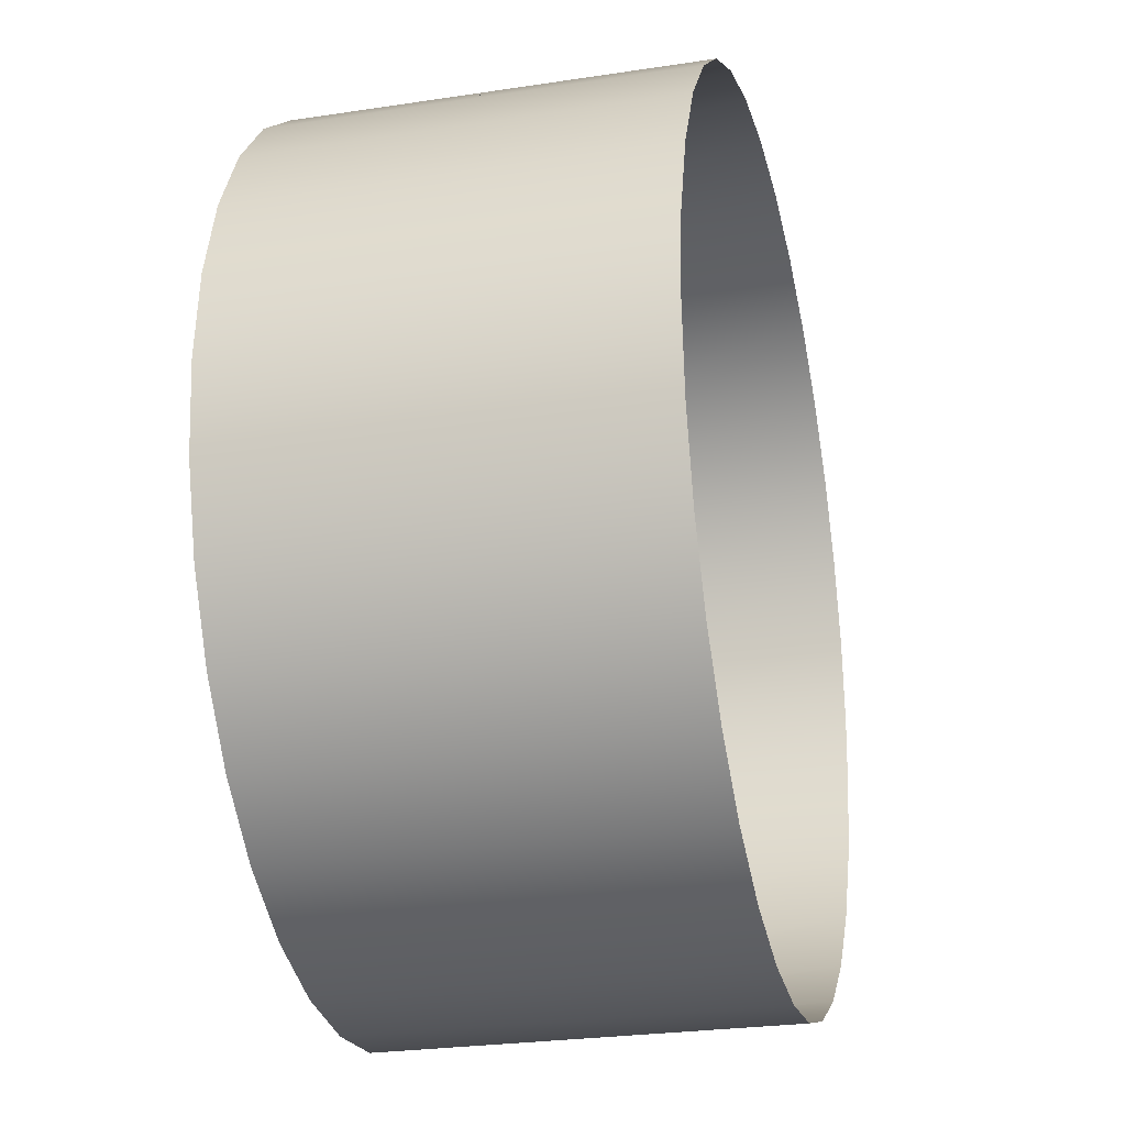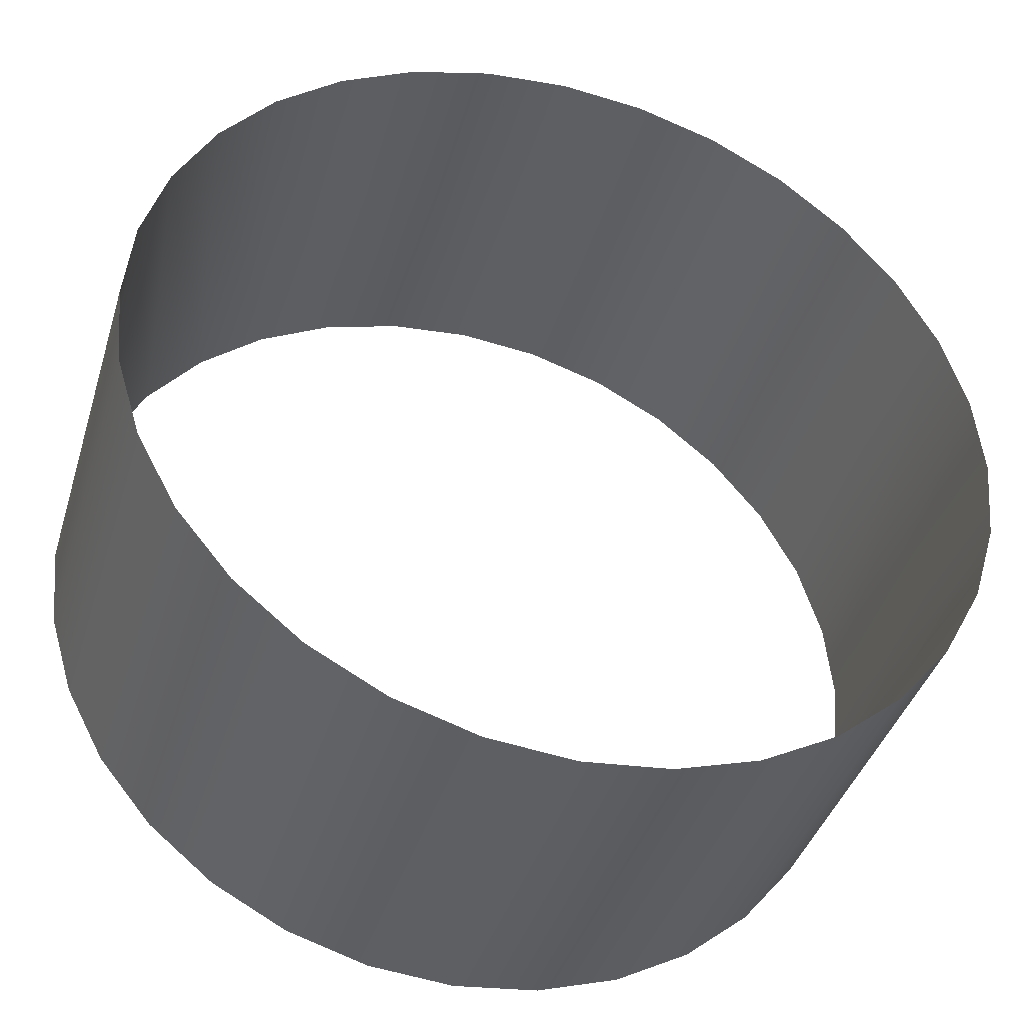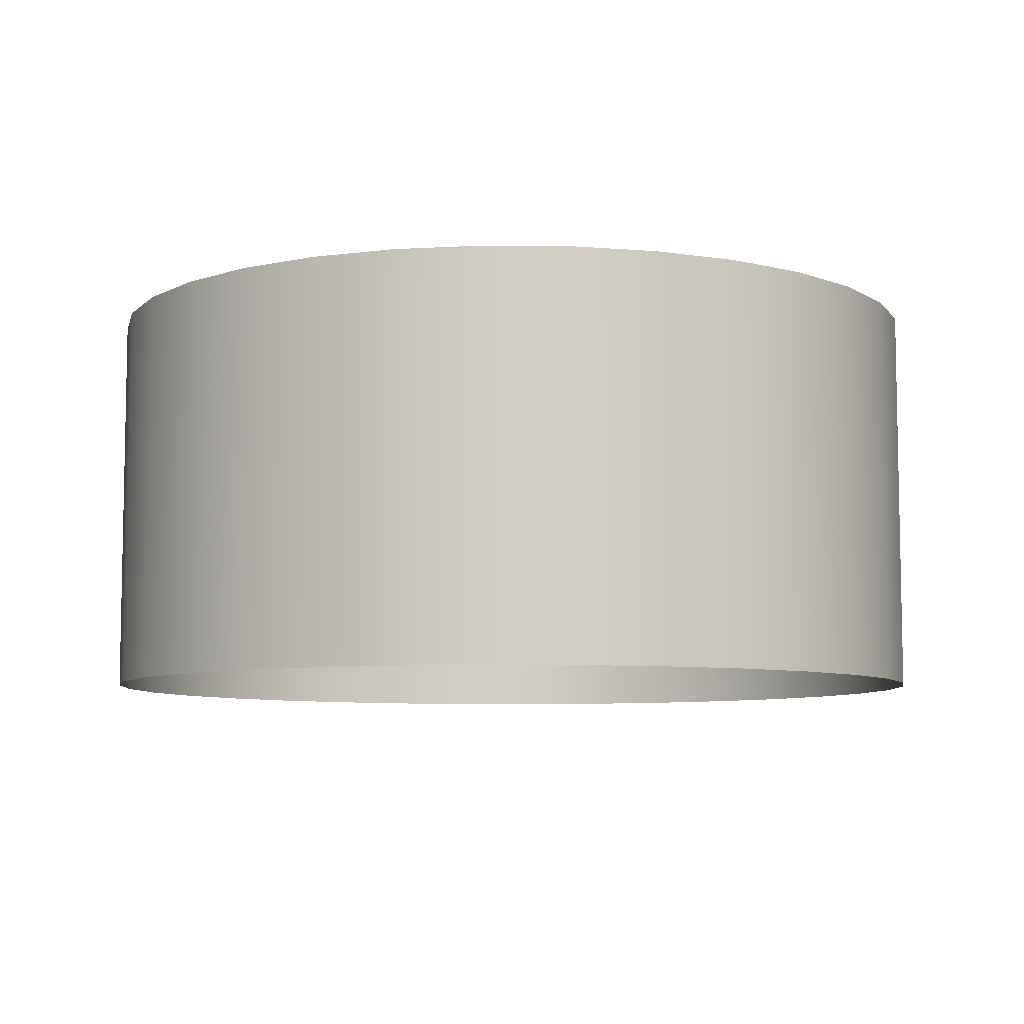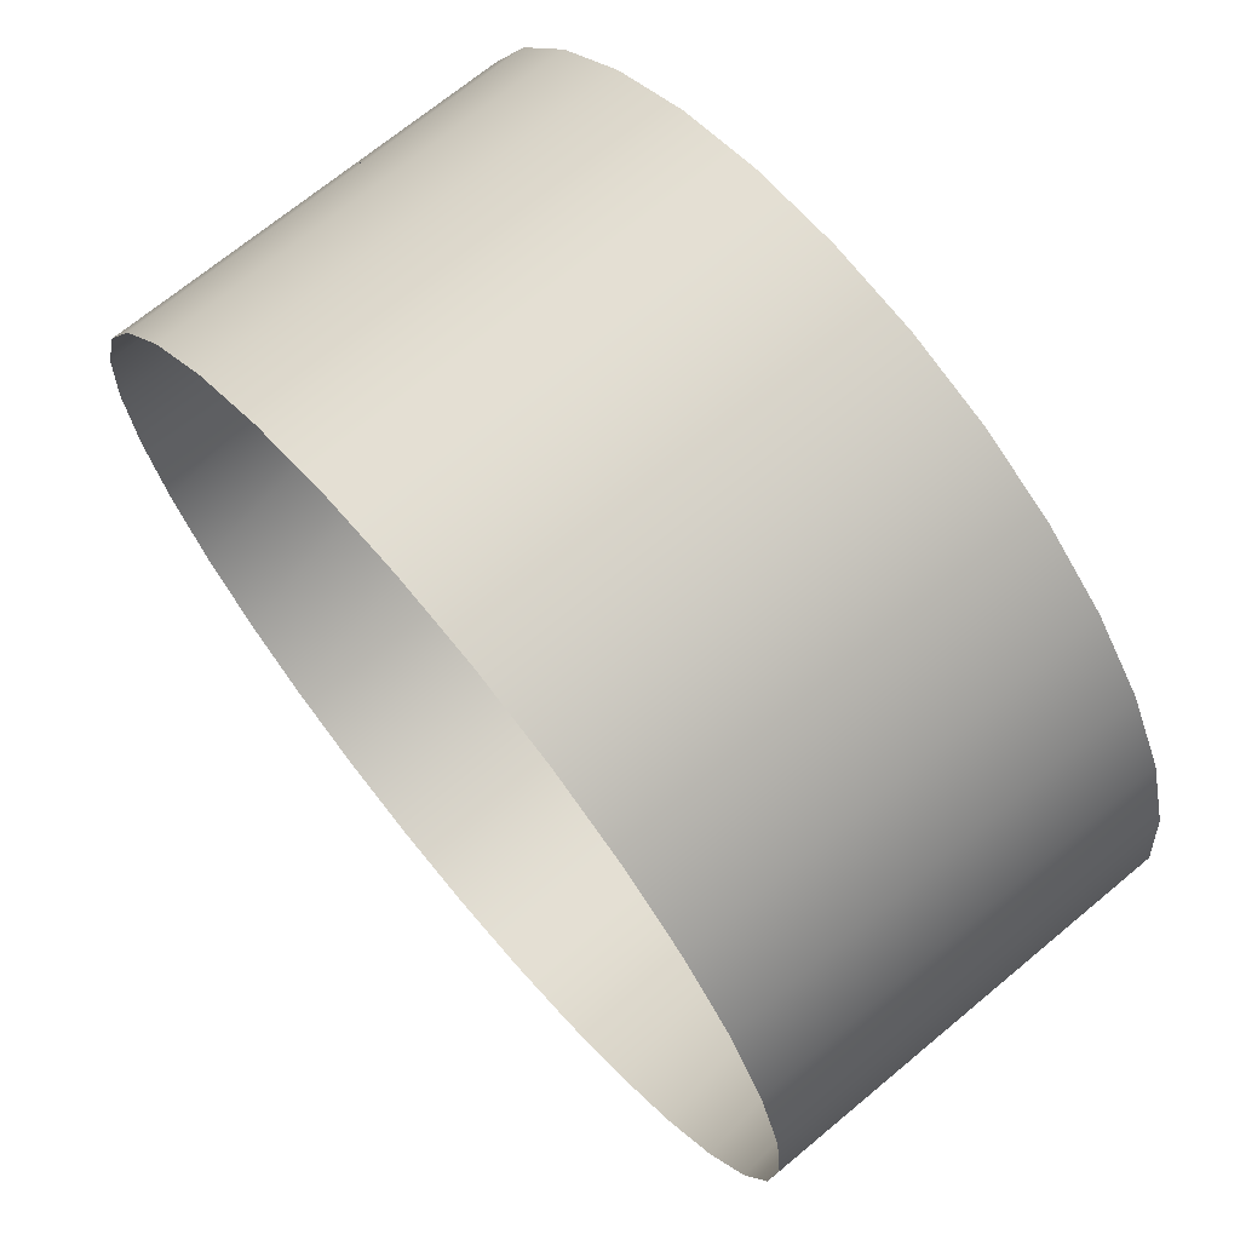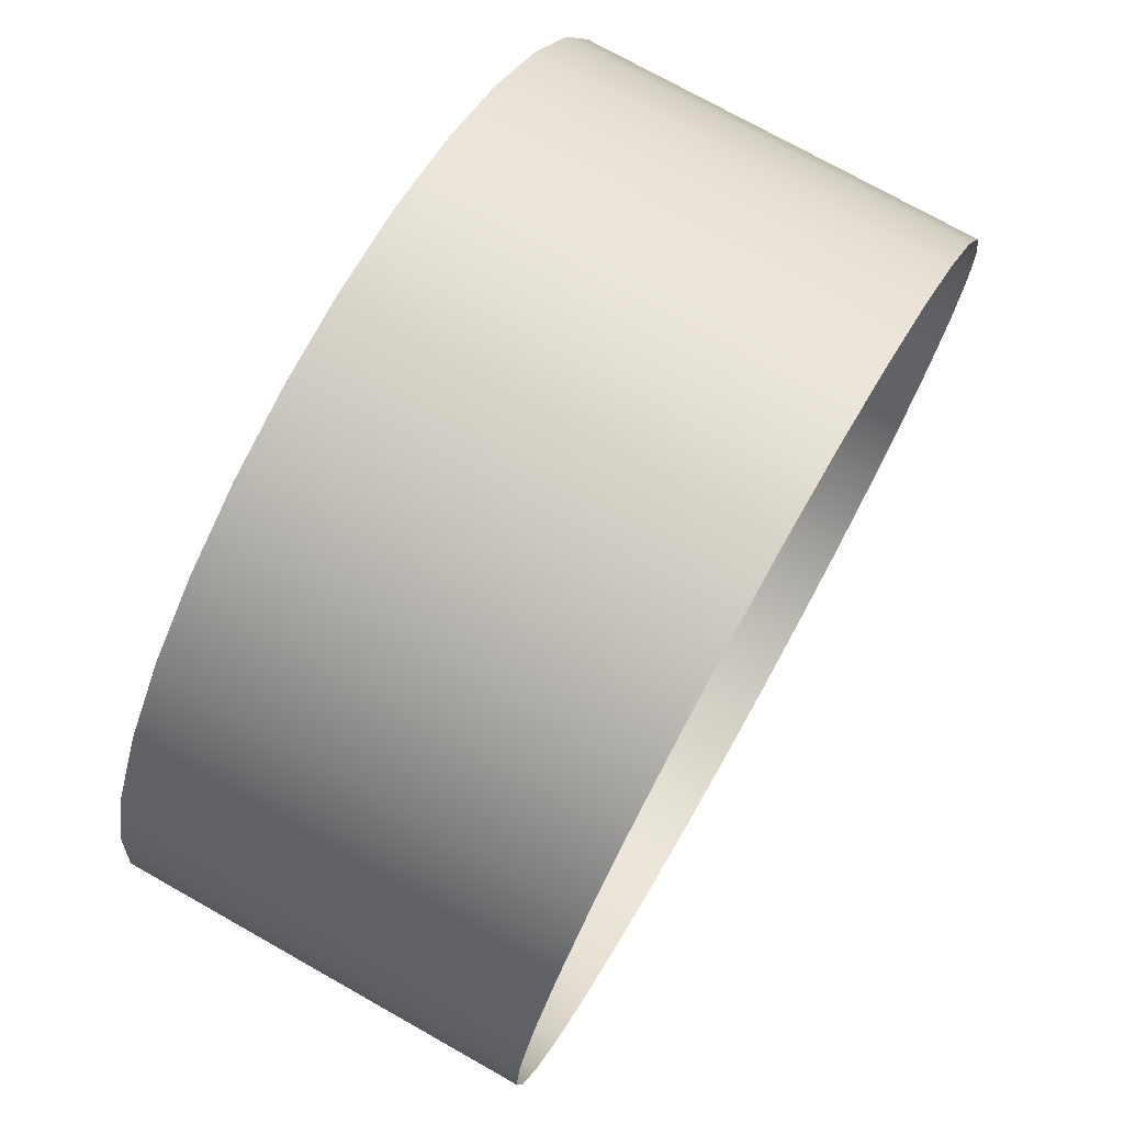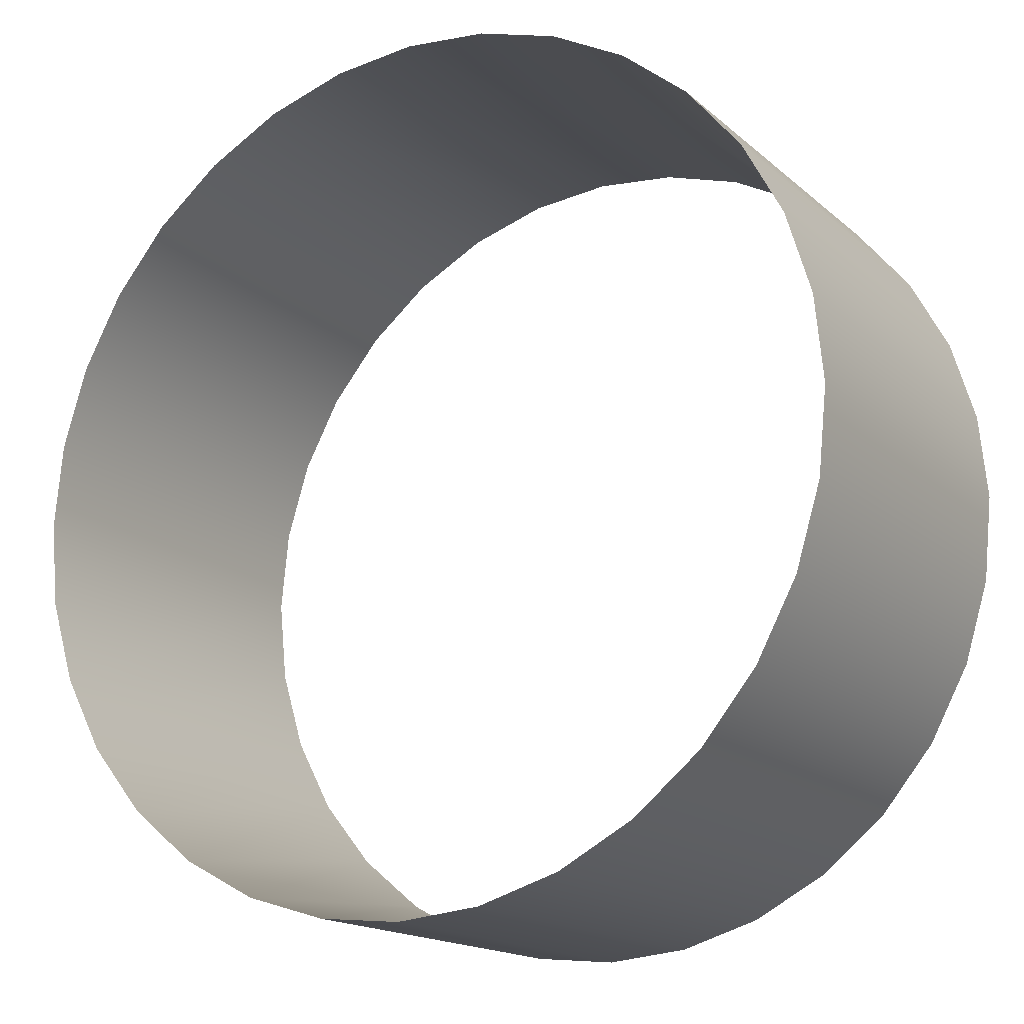
<metadata>
{"format":"obj","ext":"obj","renderer":"f3d","projection":"perspective","resolution":1024,"background":"white","views":[{"elev":-25.8,"azim":103.7,"up":"+Y"},{"elev":-40.0,"azim":163.5,"up":"+Y"},{"elev":-7.4,"azim":60.1,"up":"+Z"},{"elev":69.8,"azim":-129.8,"up":"+Y"},{"elev":74.4,"azim":-60.6,"up":"+Y"},{"elev":-16.4,"azim":-149.0,"up":"+Y"}]}
</metadata>
<code>
v 0.3139 0.06244 0.1467
v 0.32 -1.946e-08 0.1467
v 0.32 -1.907e-08 -0.1467
v 0.3139 0.06243 -0.1467
v 0.3139 -0.06243 -0.1467
v 0.3139 -0.06244 0.1467
v 0.2956 -0.1225 -0.1467
v 0.2957 -0.1225 0.1467
v 0.2661 -0.1778 -0.1467
v 0.2661 -0.1778 0.1467
v 0.2263 -0.2263 -0.1467
v 0.2263 -0.2263 0.1467
v 0.1778 -0.2661 -0.1467
v 0.1778 -0.2661 0.1467
v 0.1225 -0.2956 -0.1467
v 0.1225 -0.2957 0.1467
v 0.06243 -0.3139 -0.1467
v 0.06244 -0.3139 0.1467
v 2.67e-07 -0.32 -0.1467
v 2.713e-07 -0.32 0.1467
v -0.06243 -0.3139 -0.1467
v -0.06244 -0.3139 0.1467
v -0.1225 -0.2956 -0.1467
v -0.1225 -0.2957 0.1467
v -0.1778 -0.2661 -0.1467
v -0.1778 -0.2661 0.1467
v -0.2263 -0.2263 -0.1467
v -0.2263 -0.2263 0.1467
v -0.2661 -0.1778 -0.1467
v -0.2661 -0.1778 0.1467
v -0.2956 -0.1225 -0.1467
v -0.2957 -0.1225 0.1467
v -0.3139 -0.06243 -0.1467
v -0.3139 -0.06244 0.1467
v -0.32 -1.233e-07 -0.1467
v -0.32 -1.237e-07 0.1467
v -0.3139 0.06243 -0.1467
v -0.3139 0.06244 0.1467
v -0.2956 0.1225 -0.1467
v -0.2957 0.1225 0.1467
v -0.2661 0.1778 -0.1467
v -0.2661 0.1778 0.1467
v -0.2263 0.2263 -0.1467
v -0.2263 0.2263 0.1467
v -0.1778 0.2661 -0.1467
v -0.1778 0.2661 0.1467
v -0.1225 0.2956 -0.1467
v -0.1225 0.2957 0.1467
v -0.06243 0.3139 -0.1467
v -0.06244 0.3139 0.1467
v -1.907e-08 0.32 -0.1467
v -1.48e-08 0.32 0.1467
v 0.06243 0.3139 -0.1467
v 0.06244 0.3139 0.1467
v 0.1225 0.2956 -0.1467
v 0.1225 0.2957 0.1467
v 0.1778 0.2661 -0.1467
v 0.1778 0.2661 0.1467
v 0.2263 0.2263 -0.1467
v 0.2263 0.2263 0.1467
v 0.2661 0.1778 -0.1467
v 0.2661 0.1778 0.1467
v 0.2956 0.1225 -0.1467
v 0.2957 0.1225 0.1467
v 0.3139 0.06243 -0.1467
v 0.3139 0.06244 0.1467
g PolyGlowTubeCentered
f 1 3 2
f 1 4 3
f 2 3 5
f 2 3 5
f 2 5 6
f 7 2 5
f 7 6 2
f 6 5 7
f 6 7 8
f 9 6 7
f 9 8 6
f 8 7 9
f 8 9 10
f 11 8 9
f 11 10 8
f 10 9 11
f 10 11 12
f 13 10 11
f 13 12 10
f 12 11 13
f 12 13 14
f 15 12 13
f 15 14 12
f 14 13 15
f 14 15 16
f 17 14 15
f 17 16 14
f 16 15 17
f 16 17 18
f 19 16 17
f 19 18 16
f 18 17 19
f 18 19 20
f 21 18 19
f 21 20 18
f 20 19 21
f 20 21 22
f 23 20 21
f 23 22 20
f 22 21 23
f 22 23 24
f 25 22 23
f 25 24 22
f 24 23 25
f 24 25 26
f 27 24 25
f 27 26 24
f 26 25 27
f 26 27 28
f 29 26 27
f 29 28 26
f 28 27 29
f 28 29 30
f 31 28 29
f 31 30 28
f 30 29 31
f 30 31 32
f 33 30 31
f 33 32 30
f 32 31 33
f 32 33 34
f 35 32 33
f 35 34 32
f 34 33 35
f 34 35 36
f 37 34 35
f 37 36 34
f 36 35 37
f 36 37 38
f 39 36 37
f 39 38 36
f 38 37 39
f 38 39 40
f 41 38 39
f 41 40 38
f 40 39 41
f 40 41 42
f 43 40 41
f 43 42 40
f 42 41 43
f 42 43 44
f 45 42 43
f 45 44 42
f 44 43 45
f 44 45 46
f 47 44 45
f 47 46 44
f 46 45 47
f 46 47 48
f 49 46 47
f 49 48 46
f 48 47 49
f 48 49 50
f 51 48 49
f 51 50 48
f 50 49 51
f 50 51 52
f 53 50 51
f 53 52 50
f 52 51 53
f 52 53 54
f 55 52 53
f 55 54 52
f 54 53 55
f 54 55 56
f 57 54 55
f 57 56 54
f 56 55 57
f 56 57 58
f 59 56 57
f 59 58 56
f 58 57 59
f 58 59 60
f 61 58 59
f 61 60 58
f 60 59 61
f 60 61 62
f 63 60 61
f 63 62 60
f 62 61 63
f 62 63 64
f 65 62 63
f 65 64 62
f 64 63 65
f 64 65 66

</code>
